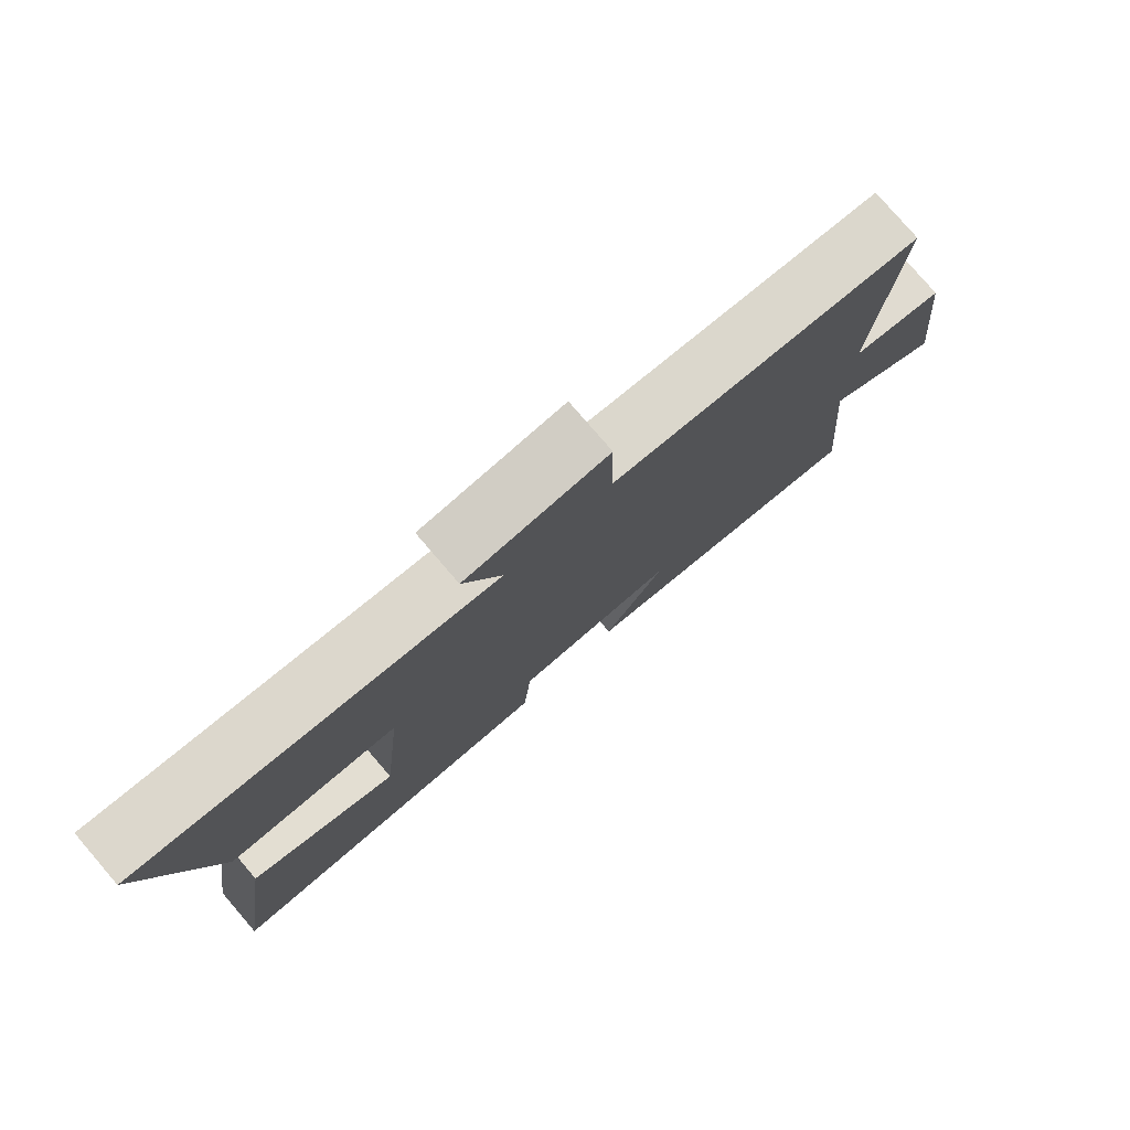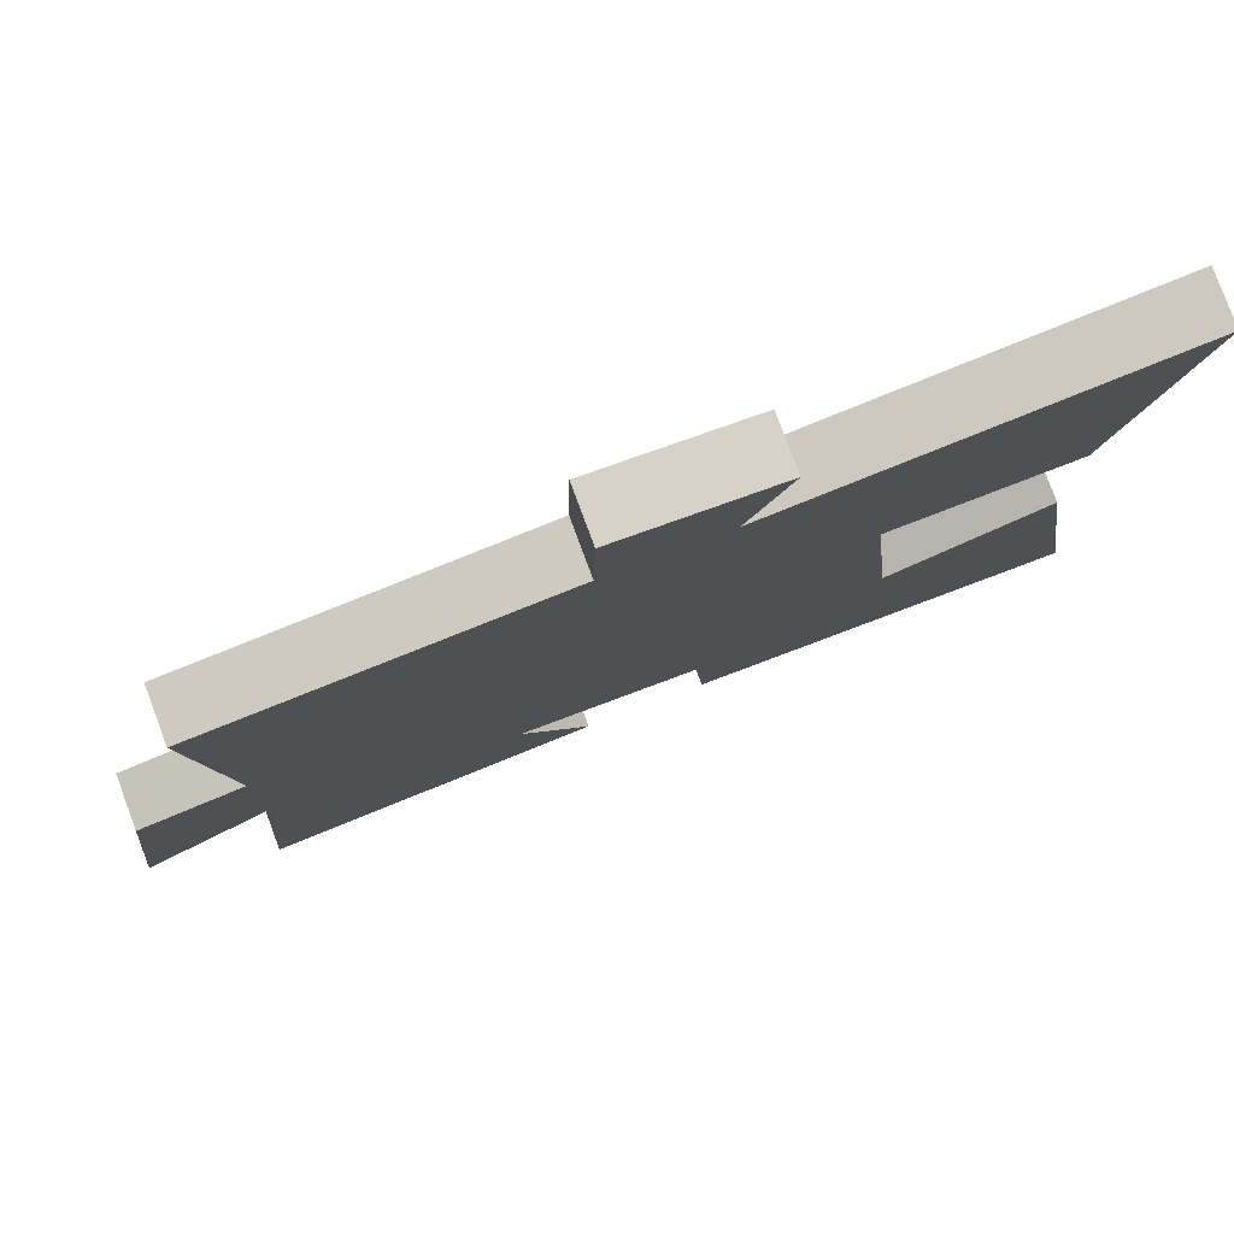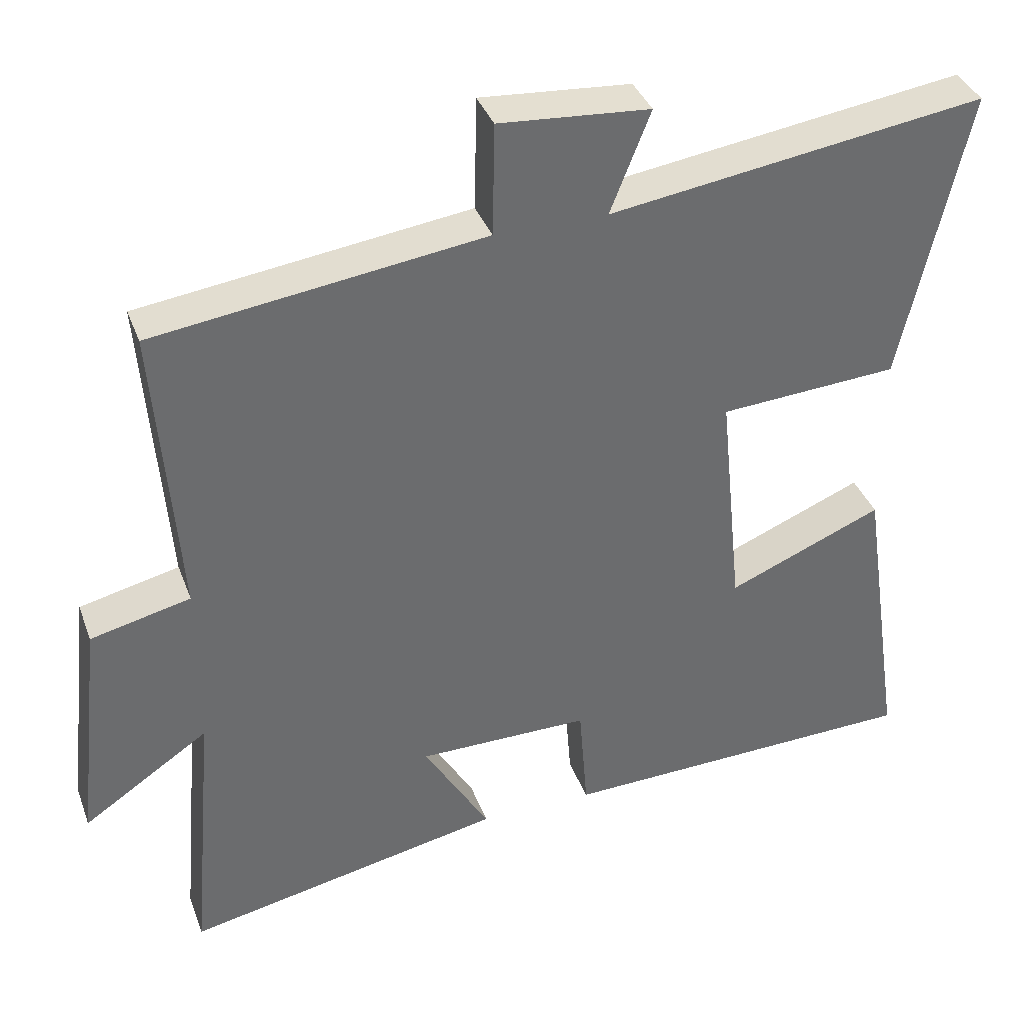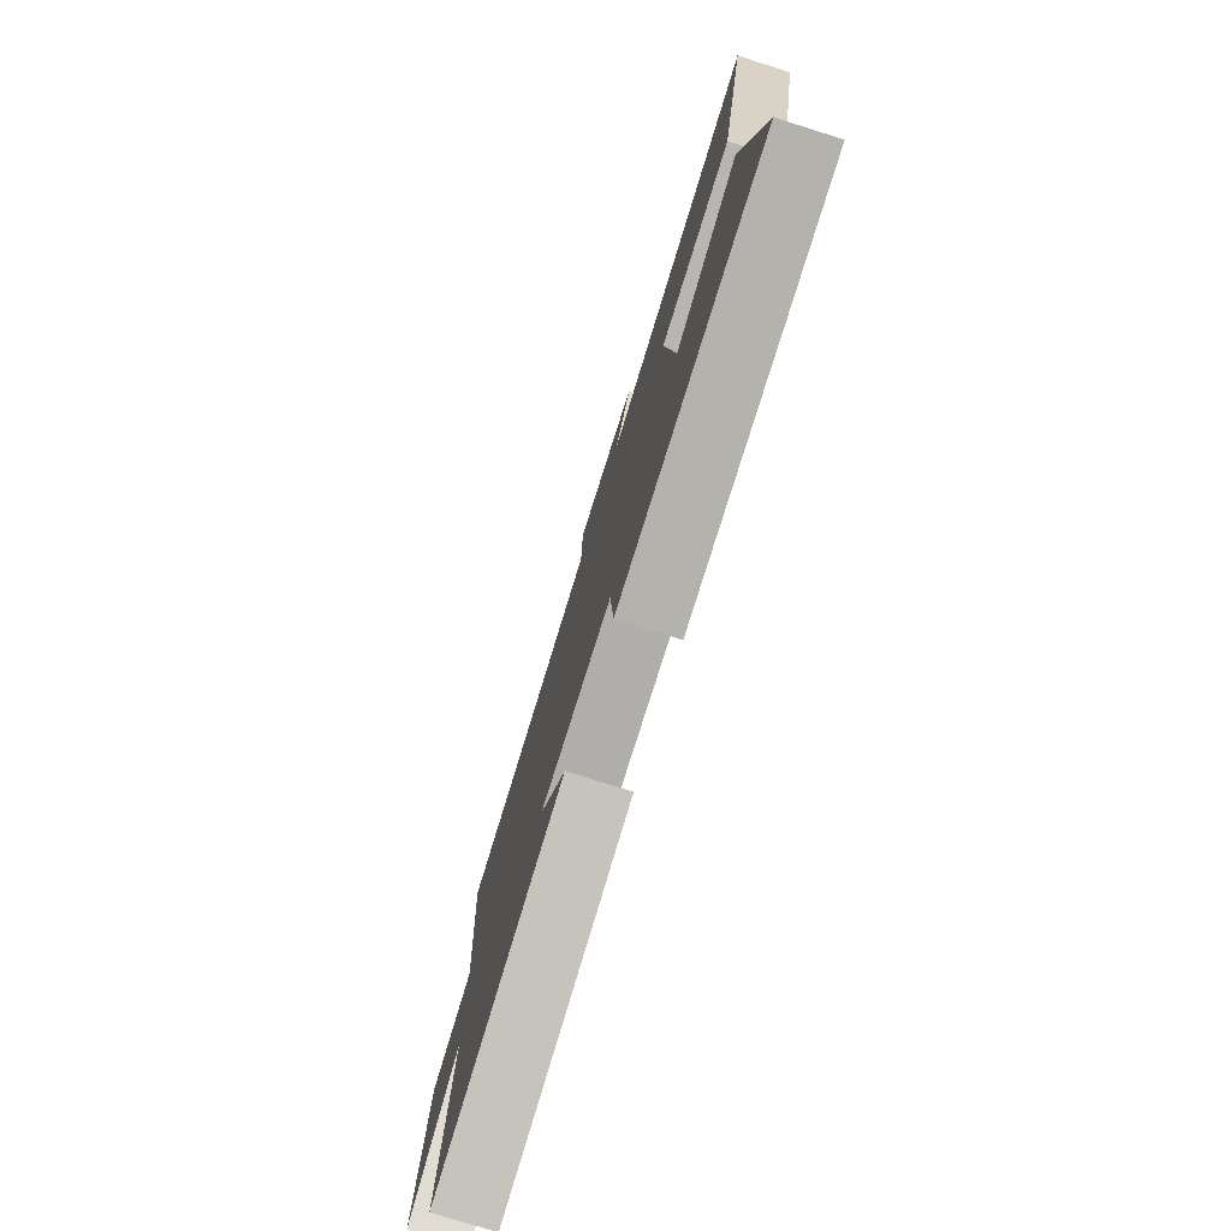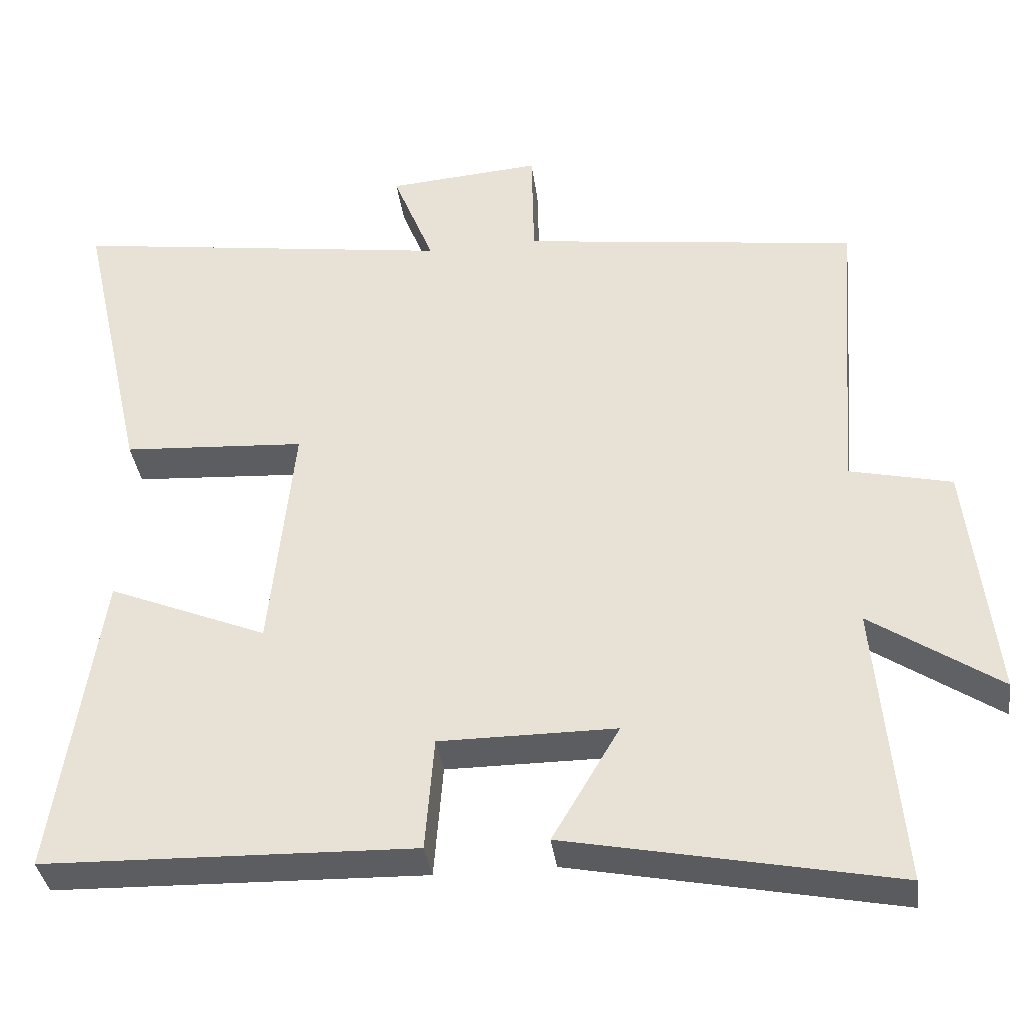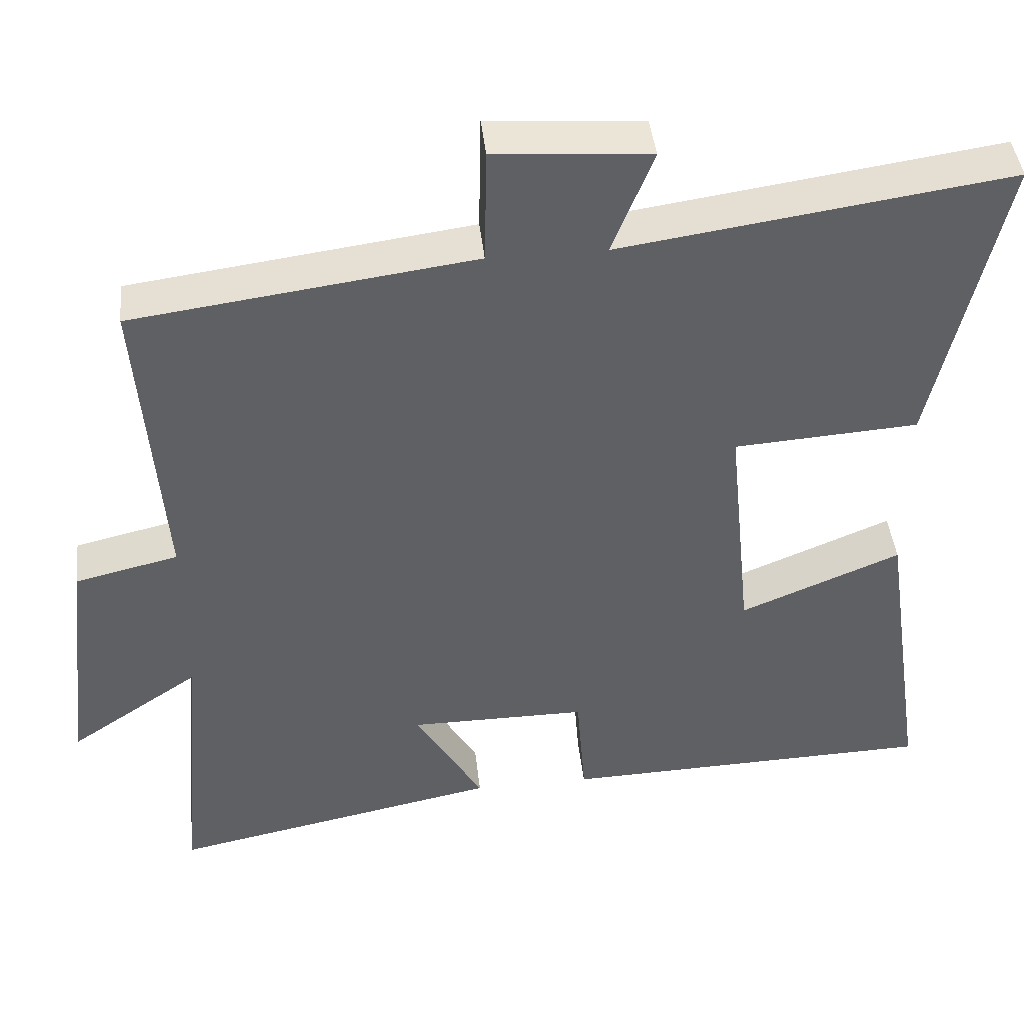
<metadata>
{"format":"obj","ext":"obj","renderer":"f3d","projection":"perspective","resolution":1024,"background":"white","views":[{"elev":78.9,"azim":139.3,"up":"+Z"},{"elev":80.0,"azim":-20.4,"up":"+Z"},{"elev":37.2,"azim":-19.1,"up":"+Z"},{"elev":-77.9,"azim":72.6,"up":"+Z"},{"elev":-36.7,"azim":-172.3,"up":"+Z"},{"elev":43.4,"azim":-6.2,"up":"+Z"}]}
</metadata>
<code>
v 0.561 0.07 -0.486
v 0.064 0.07 -0.5
v 0.052 0.07 -0.347
v -0.184 0.07 -0.347
v -0.094 0.07 -0.5
v -0.533 0.07 -0.588
v -0.5 0.07 -0.208
v -0.673 0.07 -0.324
v -0.637 0.07 -0.002
v -0.5 0.07 0.03
v -0.531 0.07 0.44
v -0.079 0.07 0.5
v -0.076 0.07 0.655
v 0.13 0.07 0.639
v 0.075 0.07 0.5
v 0.59 0.07 0.574
v 0.5 0.07 0.172
v 0.255 0.07 0.156
v 0.287 0.07 -0.16
v 0.5 0.07 -0.072
v 0.561 0 -0.486
v 0.064 0 -0.5
v 0.052 0 -0.347
v -0.184 0 -0.347
v -0.094 0 -0.5
v -0.533 0 -0.588
v -0.5 0 -0.208
v -0.673 0 -0.324
v -0.637 0 -0.002
v -0.5 0 0.03
v -0.531 0 0.44
v -0.079 0 0.5
v -0.076 0 0.655
v 0.13 0 0.639
v 0.075 0 0.5
v 0.59 0 0.574
v 0.5 0 0.172
v 0.255 0 0.156
v 0.287 0 -0.16
v 0.5 0 -0.072
f 19 20 1 2
f 18 19 2 3
f 15 16 17 18
f 15 18 3 4
f 12 13 14 15
f 10 11 12 15
f 10 15 4
f 7 8 9 10
f 7 10 4 5
f 5 6 7
f 22 21 40 39
f 23 22 39 38
f 38 37 36 35
f 24 23 38 35
f 35 34 33 32
f 35 32 31 30
f 24 35 30
f 30 29 28 27
f 25 24 30 27
f 27 26 25
f 1 21 22 2
f 2 22 23 3
f 3 23 24 4
f 4 24 25 5
f 5 25 26 6
f 6 26 27 7
f 7 27 28 8
f 8 28 29 9
f 9 29 30 10
f 10 30 31 11
f 11 31 32 12
f 12 32 33 13
f 13 33 34 14
f 14 34 35 15
f 15 35 36 16
f 16 36 37 17
f 17 37 38 18
f 18 38 39 19
f 19 39 40 20
f 20 40 21 1

</code>
